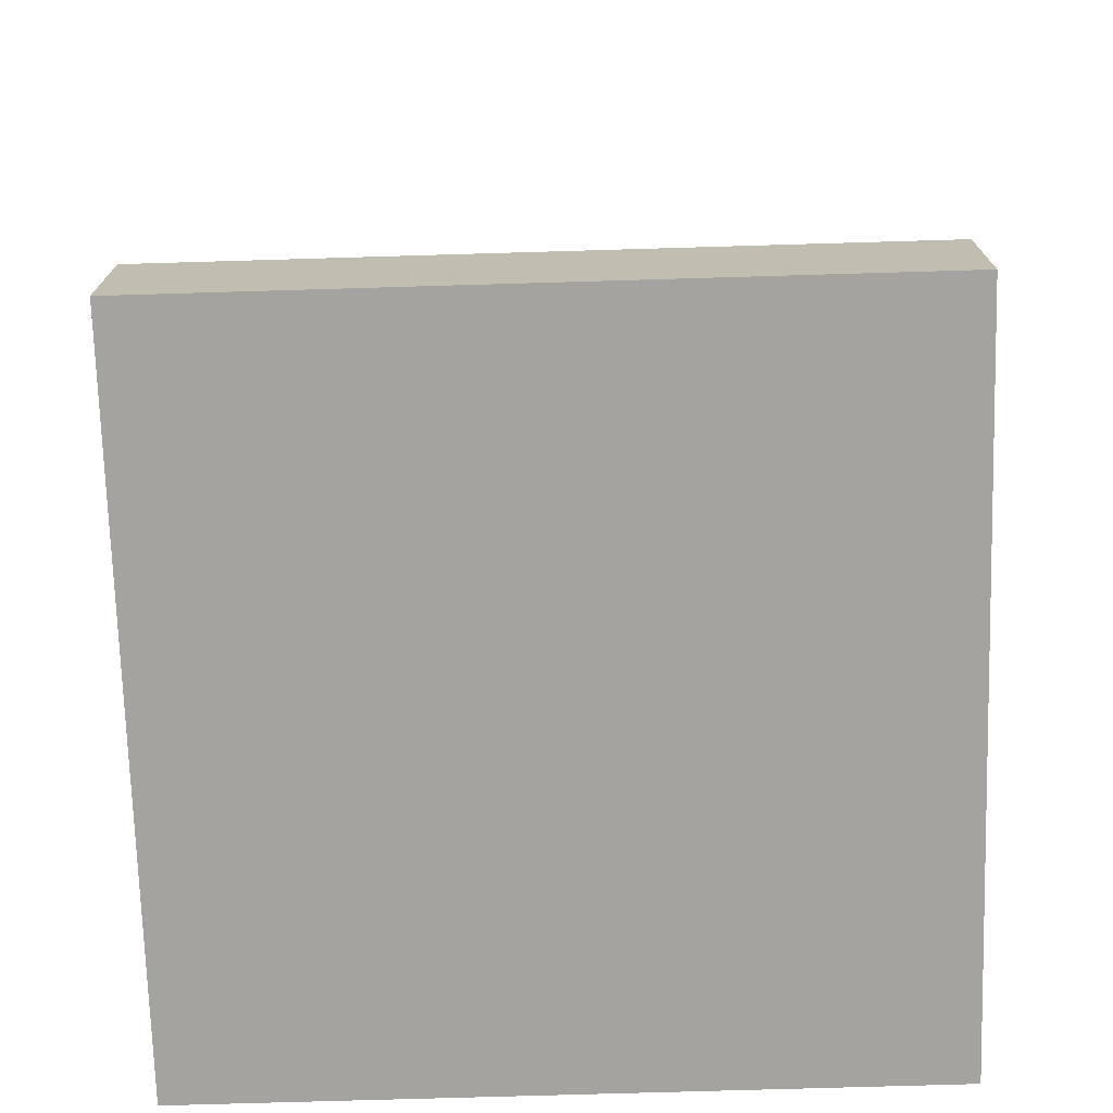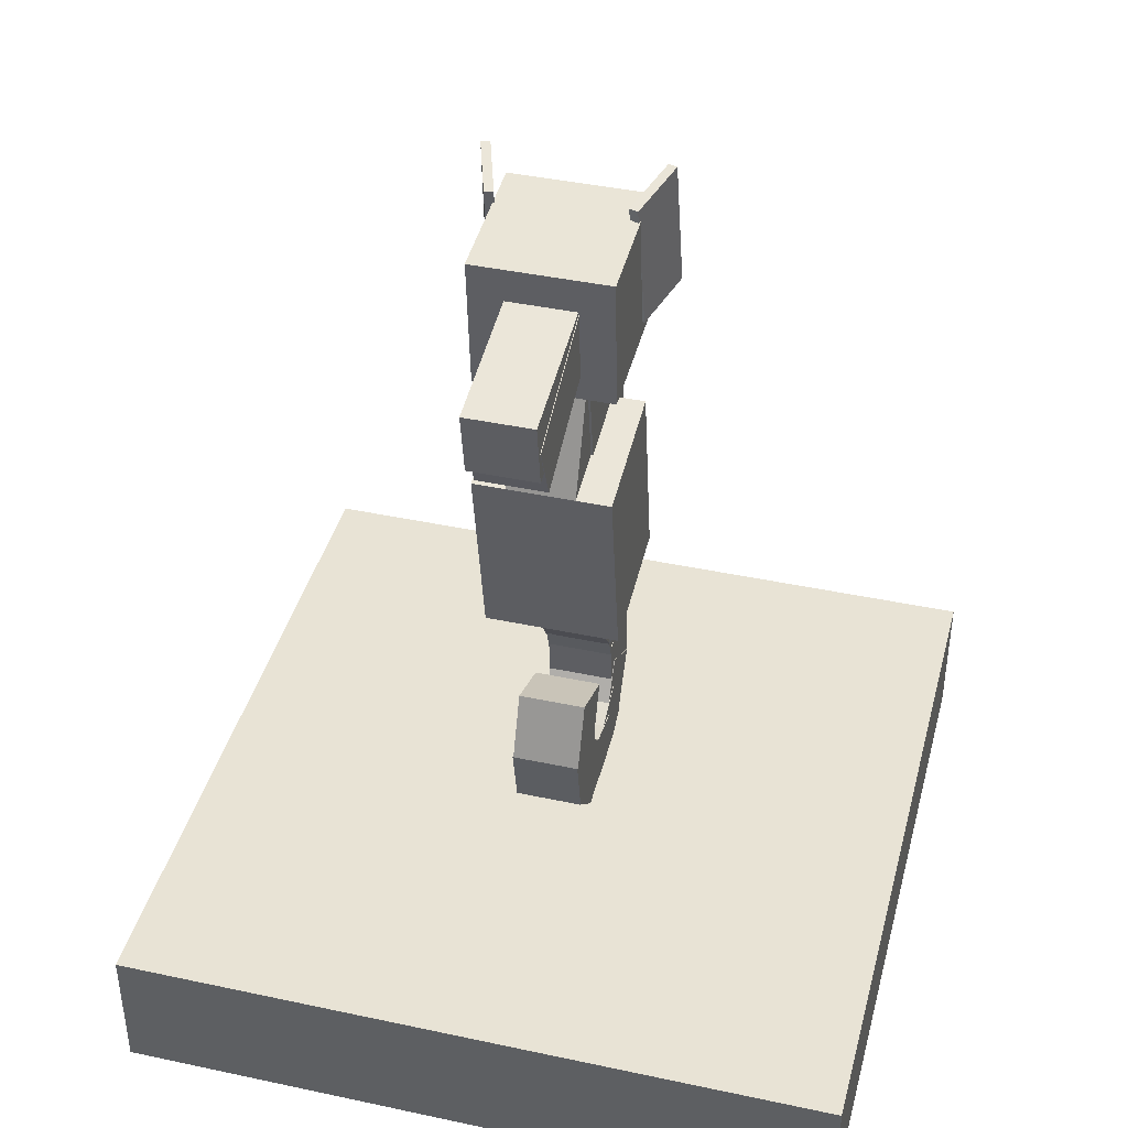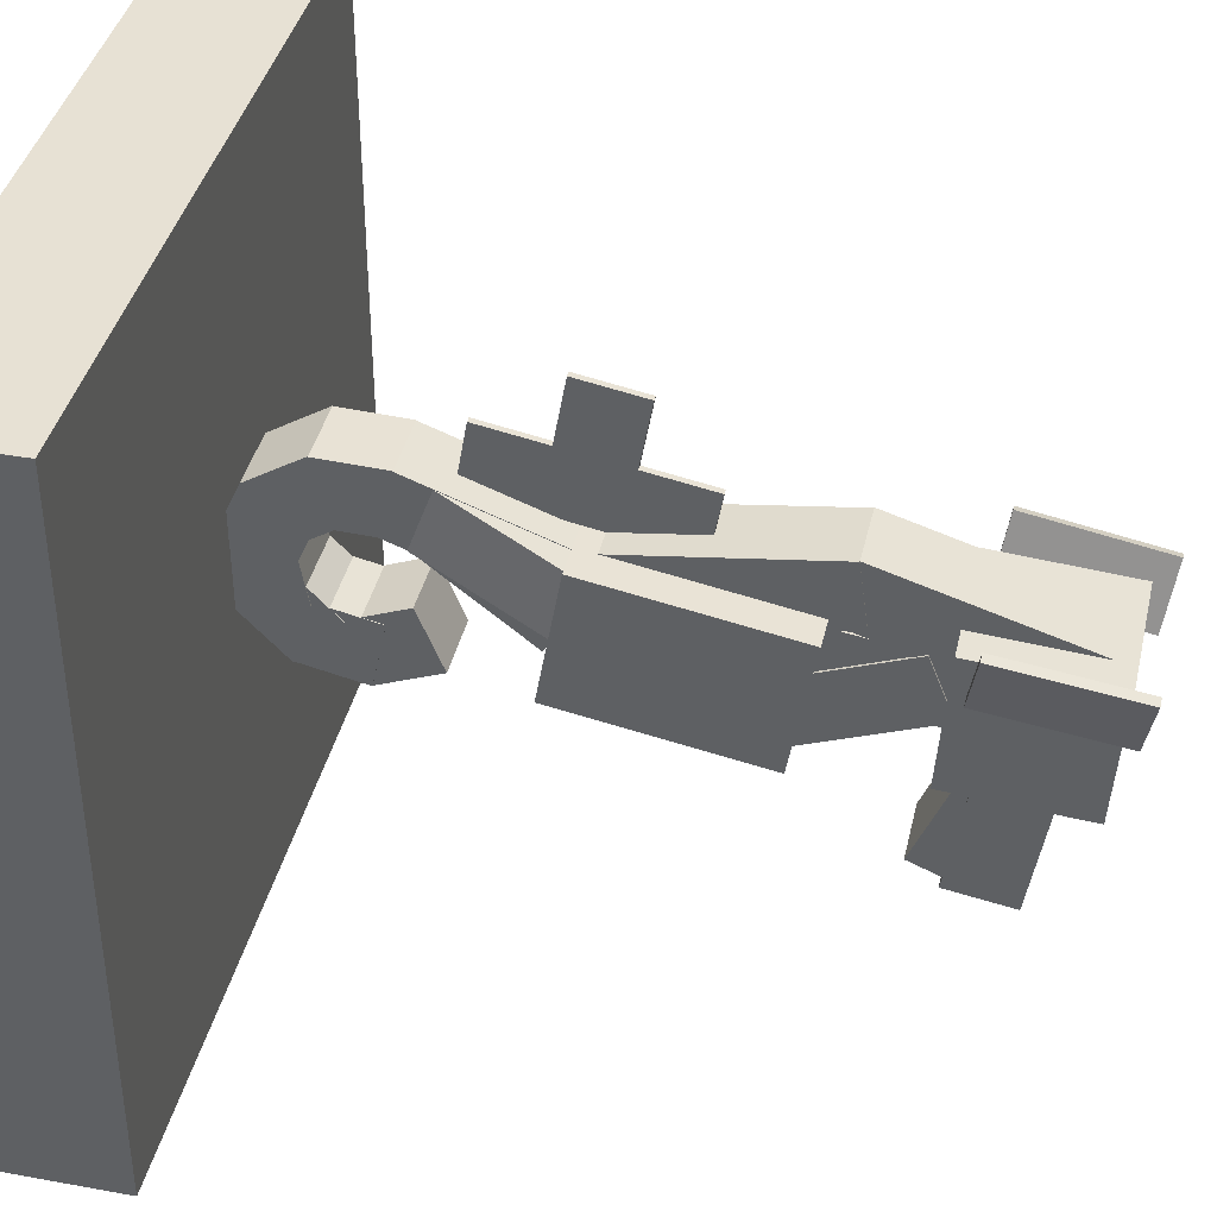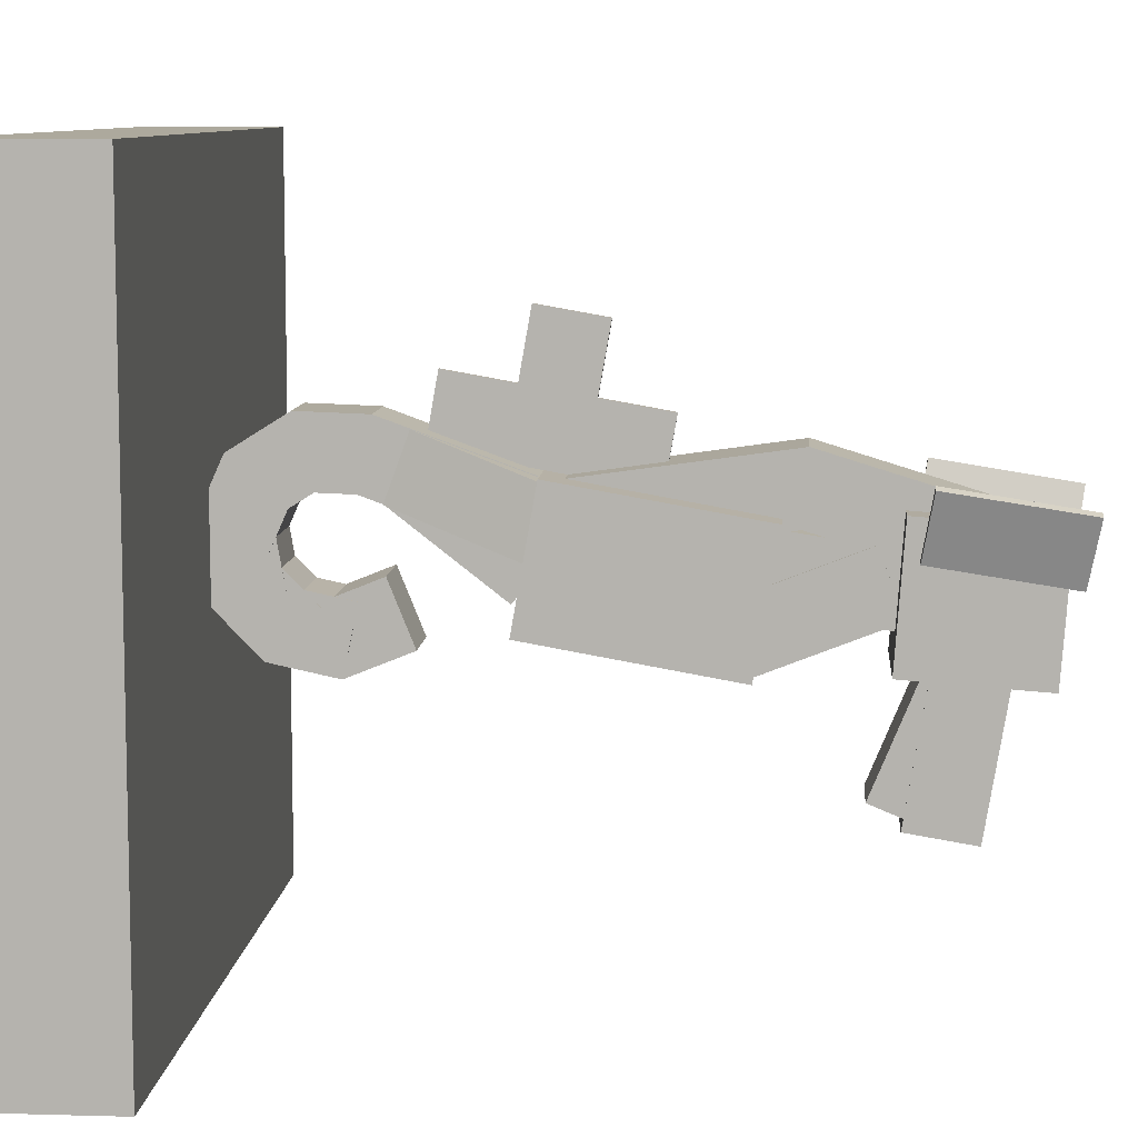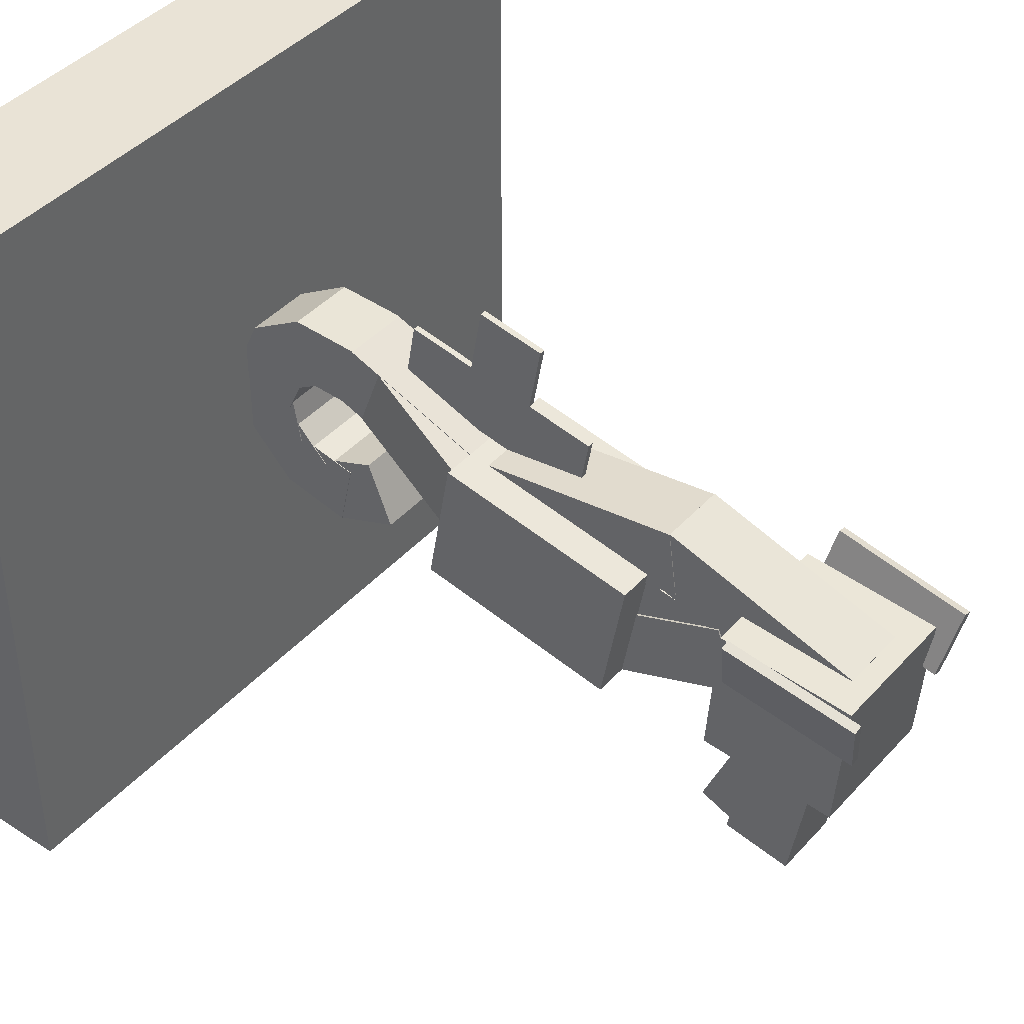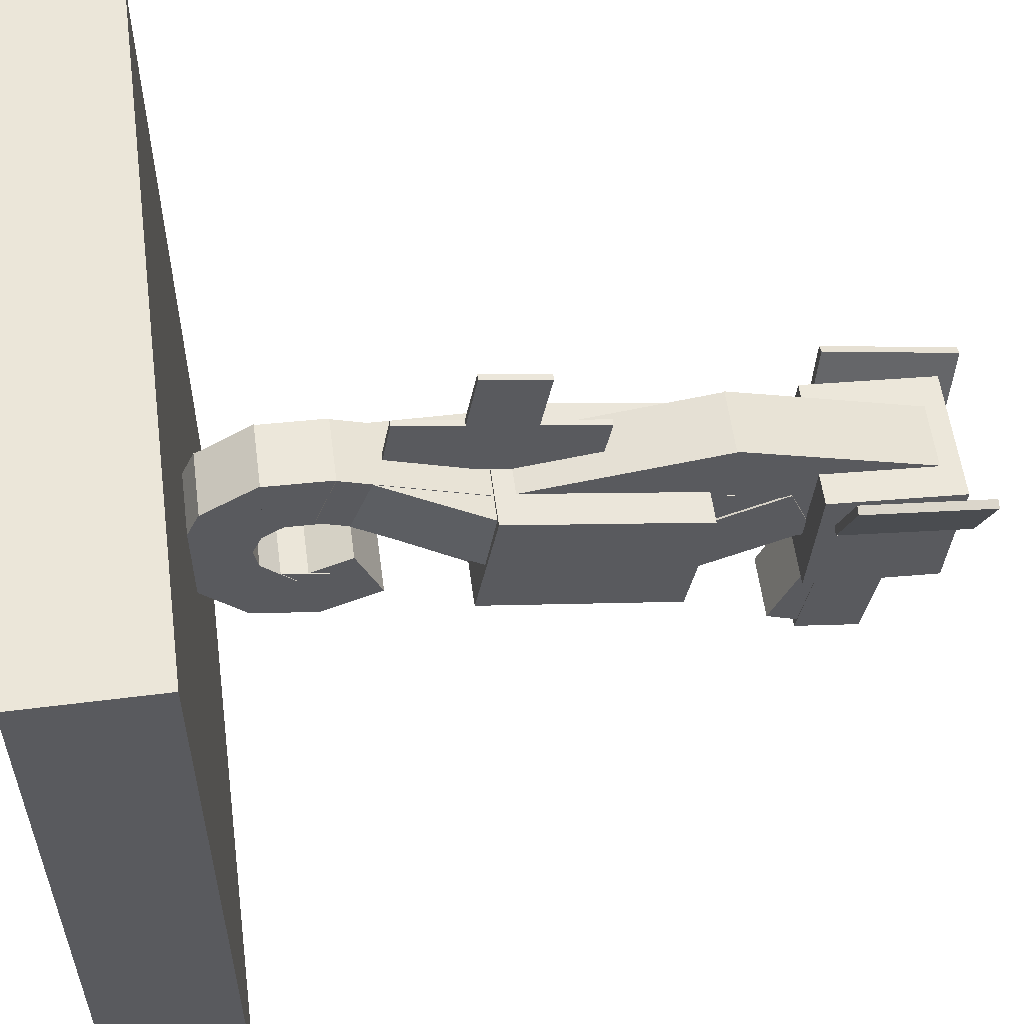
<metadata>
{"format":"obj","ext":"obj","renderer":"f3d","projection":"perspective","resolution":1024,"background":"white","views":[{"elev":-72.9,"azim":-178.3,"up":"+Y"},{"elev":41.1,"azim":-165.4,"up":"+Y"},{"elev":39.5,"azim":102.8,"up":"+Z"},{"elev":8.8,"azim":94.4,"up":"+Z"},{"elev":42.1,"azim":128.1,"up":"+Z"},{"elev":56.7,"azim":82.5,"up":"+Z"}]}
</metadata>
<code>
o Base.006
v -0.5 0 -0.5
v 0.5 0.1875 -0.5
v 0.5 0 -0.5
v 0.5 -0 0.5
v -0.5 0.1875 0.5
v -0.5 -0 0.5
v -0.5 0.1875 -0.5
v 0.5 0.1875 0.5
f 1 2 3
f 4 5 6
f 7 8 2
f 6 3 4
f 3 8 4
f 6 7 1
f 1 7 2
f 4 8 5
f 7 5 8
f 6 1 3
f 3 2 8
f 6 5 7
o body.007
v -0.09301 0.5383 -0.06737
v 0.09301 0.8131 -0.1158
v 0.09301 0.5383 -0.06737
v 0.09301 0.5706 0.1158
v -0.09301 0.8454 0.06737
v -0.09301 0.5706 0.1158
v -0.09301 0.8131 -0.1158
v 0.09301 0.8454 0.06737
f 9 10 11
f 12 13 14
f 15 16 10
f 14 11 12
f 12 10 16
f 14 15 9
f 9 15 10
f 12 16 13
f 15 13 16
f 14 9 11
f 12 11 10
f 14 13 15
o back_bottom.004
v -0.0465 0.611 0.01887
v 0.0465 0.8873 0.0577
v 0.0465 0.611 0.01887
v 0.0465 0.5981 0.111
v -0.0465 0.8744 0.1498
v -0.0465 0.5981 0.111
v -0.0465 0.8873 0.0577
v 0.0465 0.8744 0.1498
f 17 18 19
f 20 21 22
f 23 24 18
f 22 19 20
f 19 24 20
f 17 21 23
f 17 23 18
f 20 24 21
f 23 21 24
f 22 17 19
f 19 18 24
f 17 22 21
o back_top.003
v -0.04743 0.8472 0.06086
v 0.04557 1.114 -0.02071
v 0.04557 0.8472 0.06086
v 0.04557 0.8744 0.1498
v -0.04743 1.141 0.06823
v -0.04743 0.8744 0.1498
v -0.04743 1.114 -0.02071
v 0.04557 1.141 0.06823
f 25 26 27
f 28 29 30
f 31 32 26
f 30 27 28
f 28 26 32
f 30 31 25
f 25 31 26
f 28 32 29
f 31 29 32
f 30 25 27
f 28 27 26
f 30 29 31
o neck.007
v -0.04836 0.7402 -0.02309
v 0.04464 1.016 -0.06755
v 0.04464 0.7402 -0.02309
v 0.04464 0.755 0.06873
v -0.04836 1.03 0.02427
v -0.04836 0.755 0.06873
v -0.04836 1.016 -0.06755
v 0.04464 1.03 0.02427
f 33 34 35
f 36 37 38
f 39 40 34
f 38 35 36
f 35 40 36
f 33 37 39
f 33 39 34
f 36 40 37
f 39 37 40
f 38 33 35
f 35 34 40
f 33 38 37
o head.005
v -0.09487 0.9704 -0.107
v 0.09115 1.156 -0.1205
v 0.09115 0.9704 -0.107
v 0.09115 0.9839 0.07853
v -0.09487 1.169 0.065
v -0.09487 0.9839 0.07853
v -0.09487 1.156 -0.1205
v 0.09115 1.169 0.065
f 41 42 43
f 44 45 46
f 47 48 42
f 46 43 44
f 43 48 44
f 46 47 41
f 41 47 42
f 44 48 45
f 47 45 48
f 46 41 43
f 43 42 48
f 46 45 47
o face_top.001
v -0.04836 0.9842 -0.2945
v 0.04464 1.076 -0.3096
v 0.04464 0.9842 -0.2945
v 0.04464 1.03 -0.01918
v -0.04836 1.122 -0.03435
v -0.04836 1.03 -0.01918
v -0.04836 1.076 -0.3096
v 0.04464 1.122 -0.03435
f 49 50 51
f 52 53 54
f 55 56 50
f 54 51 52
f 51 56 52
f 49 53 55
f 49 55 50
f 52 56 53
f 55 53 56
f 54 49 51
f 51 50 56
f 49 54 53
o face_top.002
v -0.04929 0.9434 -0.2609
v 0.04371 1.029 -0.2964
v 0.04371 0.9434 -0.2609
v 0.04371 1.05 -0.00296
v -0.04929 1.136 -0.03839
v -0.04929 1.05 -0.00296
v -0.04929 1.029 -0.2964
v 0.04371 1.136 -0.03839
f 57 58 59
f 60 61 62
f 63 64 58
f 62 59 60
f 59 64 60
f 57 61 63
f 57 63 58
f 60 64 61
f 63 61 64
f 62 57 59
f 59 58 64
f 57 62 61
o ear_left.003
v -0.08534 0.9996 0.03308
v -0.09236 1.183 0.000332
v -0.08033 1.183 0.004231
v -0.126 1.014 0.1165
v -0.109 1.198 0.09152
v -0.121 1.198 0.08762
v -0.114 1.014 0.1204
v -0.09737 0.9993 0.02918
f 65 66 67
f 68 69 70
f 66 69 67
f 68 65 71
f 65 69 71
f 68 66 72
f 65 72 66
f 68 71 69
f 66 70 69
f 68 72 65
f 65 67 69
f 68 70 66
o ear_right.003
v 0.1055 0.9991 0.02533
v 0.08864 1.183 0.000332
v 0.1005 1.183 -0.003521
v 0.1342 1.014 0.1126
v 0.1173 1.198 0.08762
v 0.1223 1.014 0.1165
v 0.1292 1.197 0.08377
v 0.09365 0.9993 0.02918
f 73 74 75
f 76 77 78
f 74 79 75
f 78 73 76
f 76 75 79
f 78 74 80
f 73 80 74
f 76 79 77
f 74 77 79
f 78 80 73
f 76 73 75
f 78 77 74
o neck_front.003
v -0.04557 0.8131 -0.1158
v 0.04743 0.9864 -0.04825
v 0.04743 0.8131 -0.1158
v 0.04743 0.7793 -0.02916
v -0.04557 0.9526 0.0384
v -0.04557 0.7793 -0.02916
v -0.04557 0.9864 -0.04825
v 0.04743 0.9526 0.0384
f 81 82 83
f 84 85 86
f 87 88 82
f 86 83 84
f 84 82 88
f 86 87 81
f 81 87 82
f 84 88 85
f 87 85 88
f 86 81 83
f 84 83 82
f 86 85 87
o tail_1.003
v -0.0465 0.3457 0.09527
v 0.0465 0.6079 -0.000158
v 0.0465 0.3457 0.09527
v 0.0465 0.3775 0.1827
v -0.0465 0.6397 0.08724
v -0.0465 0.3775 0.1827
v -0.0465 0.6079 -0.000158
v 0.0465 0.6397 0.08724
f 89 90 91
f 92 93 94
f 95 96 90
f 94 91 92
f 92 90 96
f 94 95 89
f 89 95 90
f 92 96 93
f 95 93 96
f 94 89 91
f 92 91 90
f 94 93 95
o tail_2.003
v -0.04743 0.2813 0.09296
v 0.04557 0.3742 0.08972
v 0.04557 0.2813 0.09296
v 0.04557 0.2845 0.1859
v -0.04743 0.3775 0.1827
v -0.04743 0.2845 0.1859
v -0.04743 0.3742 0.08972
v 0.04557 0.3775 0.1827
f 97 98 99
f 100 101 102
f 103 104 98
f 102 99 100
f 99 104 100
f 97 101 103
f 97 103 98
f 100 104 101
f 103 101 104
f 102 97 99
f 99 98 104
f 97 102 101
o tail_3.003
v -0.04836 0.2549 0.05775
v 0.04464 0.3338 0.107
v 0.04464 0.2549 0.05775
v 0.04464 0.2057 0.1366
v -0.04836 0.2845 0.1859
v -0.04836 0.2057 0.1366
v -0.04836 0.3338 0.107
v 0.04464 0.2845 0.1859
f 105 106 107
f 108 109 110
f 111 112 106
f 110 107 108
f 108 106 112
f 110 111 105
f 105 111 106
f 108 112 109
f 111 109 112
f 110 105 107
f 108 107 106
f 110 109 111
o tail_4.003
v -0.04929 0.2528 0.01383
v 0.04371 0.2906 0.0988
v 0.04371 0.2528 0.01383
v 0.04371 0.1678 0.05166
v -0.04929 0.2057 0.1366
v -0.04929 0.1678 0.05166
v -0.04929 0.2906 0.0988
v 0.04371 0.2057 0.1366
f 113 114 115
f 116 117 118
f 119 120 114
f 118 115 116
f 115 120 116
f 113 117 119
f 113 119 114
f 116 120 117
f 119 117 120
f 118 113 115
f 115 114 120
f 113 118 117
o tail_5.001
v -0.05022 0.2756 -0.02378
v 0.04278 0.2594 0.06781
v 0.04278 0.2756 -0.02378
v 0.04278 0.184 -0.03993
v -0.05022 0.1678 0.05166
v -0.05022 0.184 -0.03993
v -0.05022 0.2594 0.06781
v 0.04278 0.1678 0.05166
f 121 122 123
f 124 125 126
f 127 128 122
f 126 123 124
f 123 128 124
f 121 125 127
f 121 127 122
f 124 128 125
f 127 125 128
f 126 121 123
f 123 122 128
f 121 126 125
o tail_6.001
v -0.05115 0.3155 -0.04222
v 0.04185 0.2509 0.02468
v 0.04185 0.3155 -0.04222
v 0.04185 0.2486 -0.1068
v -0.05115 0.184 -0.03993
v -0.05115 0.2486 -0.1068
v -0.05115 0.2509 0.02468
v 0.04185 0.184 -0.03993
f 129 130 131
f 132 133 134
f 135 136 130
f 134 131 132
f 132 130 136
f 134 135 129
f 129 135 130
f 132 136 133
f 135 133 136
f 134 129 131
f 132 131 130
f 134 133 135
o tail_7.001
v -0.05208 0.3589 -0.0352
v 0.04092 0.2679 -0.01586
v 0.04092 0.3589 -0.0352
v 0.04092 0.3396 -0.1262
v -0.05208 0.2486 -0.1068
v -0.05208 0.3396 -0.1262
v -0.05208 0.2679 -0.01586
v 0.04092 0.2486 -0.1068
f 137 138 139
f 140 141 142
f 143 144 138
f 142 139 140
f 139 144 140
f 137 141 143
f 137 143 138
f 140 144 141
f 143 141 144
f 142 137 139
f 139 138 144
f 137 142 141
o tail_8.001
v -0.05301 0.3909 -0.005096
v 0.03999 0.3047 -0.03994
v 0.03999 0.3909 -0.005096
v 0.03999 0.4258 -0.09133
v -0.05301 0.3396 -0.1262
v -0.05301 0.4258 -0.09133
v -0.05301 0.3047 -0.03994
v 0.03999 0.3396 -0.1262
f 145 146 147
f 148 149 150
f 151 152 146
f 150 147 148
f 148 146 152
f 150 151 145
f 145 151 146
f 148 152 149
f 151 149 152
f 150 145 147
f 148 147 146
f 150 149 151
o tail_front.001
v -0.04743 0.3894 0.07937
v 0.04557 0.5359 -0.03515
v 0.04557 0.3894 0.07937
v 0.04557 0.4466 0.1527
v -0.04743 0.5932 0.03814
v -0.04743 0.4466 0.1527
v -0.04743 0.5359 -0.03515
v 0.04557 0.5932 0.03814
f 153 154 155
f 156 157 158
f 159 160 154
f 158 155 156
f 156 154 160
f 158 159 153
f 153 159 154
f 156 160 157
f 159 157 160
f 158 153 155
f 156 155 154
f 158 157 159
o tail_left.001
v -0.0465 0.389 0.07849
v 0.002275 0.579 0.009348
v 0.04412 0.4087 0.07133
v 0.04412 0.4405 0.1587
v -0.08835 0.5912 0.1039
v -0.0465 0.4209 0.1659
v 0.002275 0.6108 0.09674
v -0.08835 0.5594 0.0165
f 161 162 163
f 164 165 166
f 162 165 167
f 164 161 163
f 164 162 167
f 161 165 168
f 161 168 162
f 164 167 165
f 162 168 165
f 164 166 161
f 164 163 162
f 161 166 165
o tail_right.001
v -0.04412 0.4087 0.07133
v 0.08835 0.5594 0.0165
v 0.0465 0.389 0.07849
v -0.04412 0.4405 0.1587
v 0.08835 0.5912 0.1039
v -0.002275 0.6108 0.09674
v -0.002275 0.579 0.009348
v 0.0465 0.4209 0.1659
f 169 170 171
f 172 173 174
f 175 173 170
f 172 171 176
f 171 173 176
f 172 175 169
f 169 175 170
f 172 176 173
f 175 174 173
f 172 169 171
f 171 170 173
f 172 174 175
o back_wing.001
v 0 0.6164 0.1077
v 0.008229 0.708 0.09159
v 0.008229 0.6164 0.1077
v 0 0.4493 0.2316
v 0.008229 0.4332 0.14
v 0.008229 0.4493 0.2316
v 0.008229 0.7241 0.1832
v 0.008229 0.6325 0.1993
v 0 0.7241 0.1832
v 0 0.708 0.09159
v 0.008229 0.5409 0.2155
v 0 0.5571 0.3071
v 0 0.5409 0.2155
v 0.008229 0.6487 0.2909
v 0.008229 0.5571 0.3071
v 0 0.4332 0.14
v 0 0.5248 0.1239
v 0 0.6325 0.1993
v 0 0.6487 0.2909
v 0.008229 0.5248 0.1239
f 177 178 179
f 180 181 182
f 179 183 184
f 177 185 186
f 187 188 189
f 186 183 178
f 187 180 182
f 187 190 191
f 192 189 193
f 193 194 177
f 194 183 185
f 189 195 194
f 181 187 182
f 196 184 187
f 195 184 194
f 191 195 188
f 192 196 181
f 193 179 196
f 177 186 178
f 180 192 181
f 179 178 183
f 177 194 185
f 187 191 188
f 186 185 183
f 187 189 180
f 187 184 190
f 192 180 189
f 193 189 194
f 194 184 183
f 189 188 195
f 181 196 187
f 196 179 184
f 195 190 184
f 191 190 195
f 192 193 196
f 193 177 179

</code>
